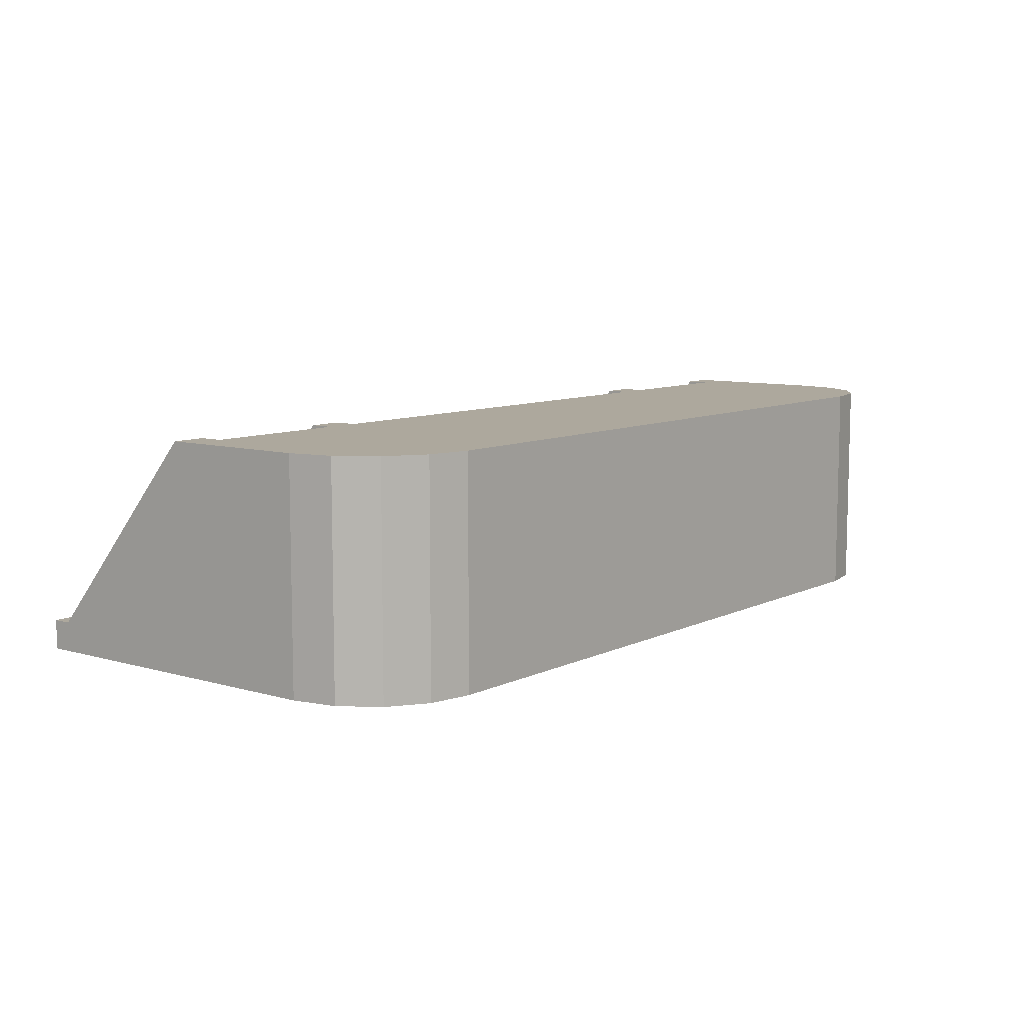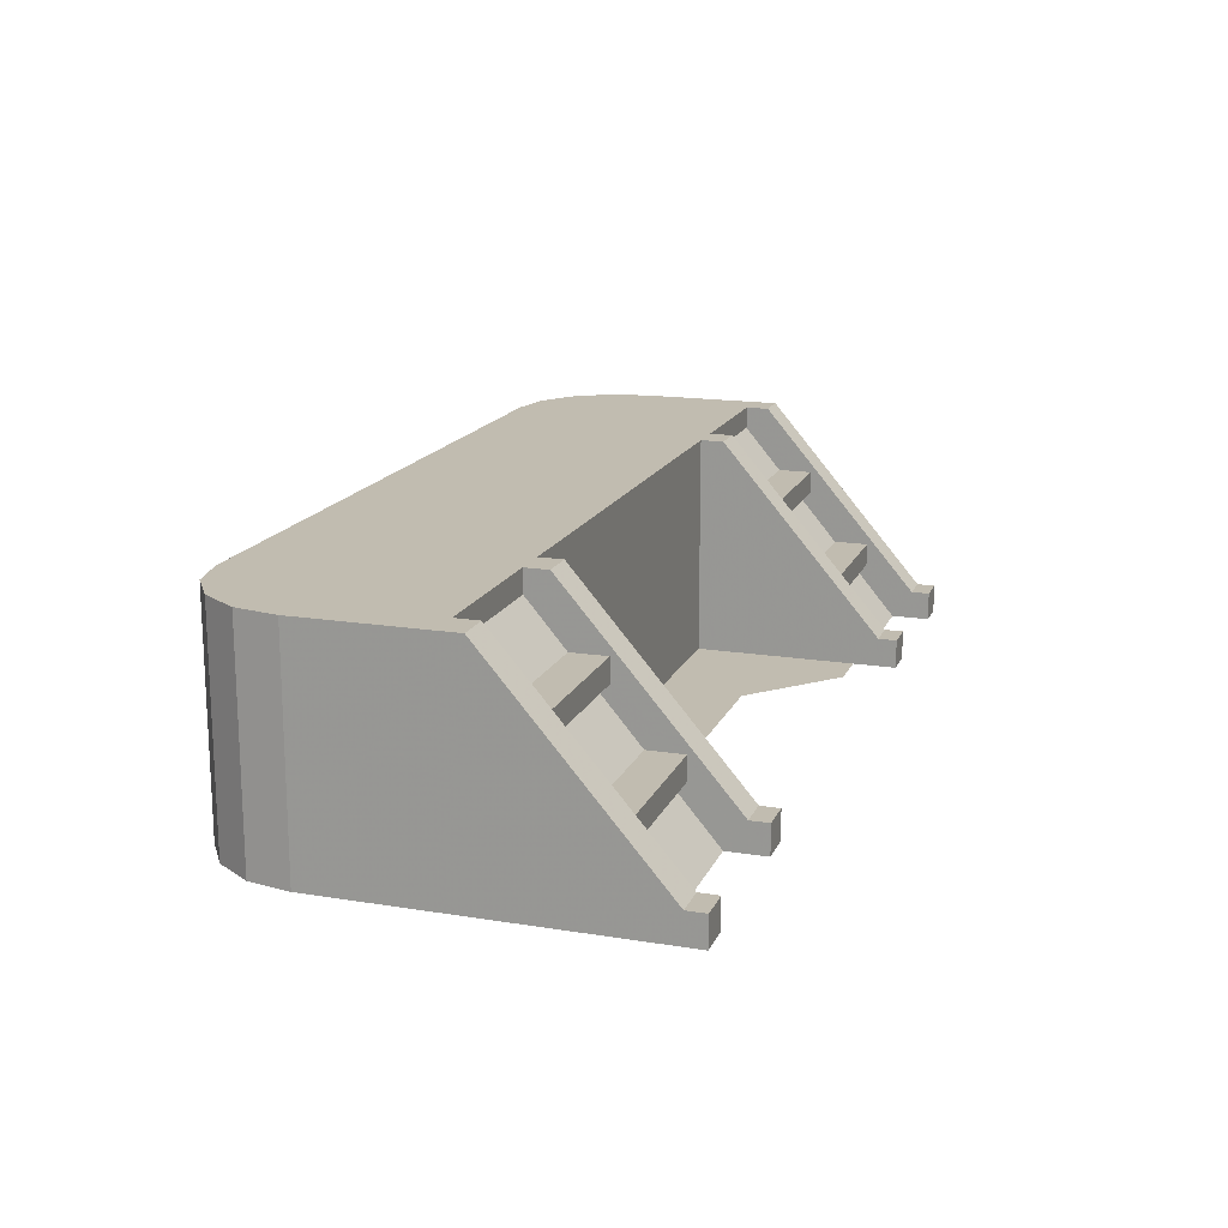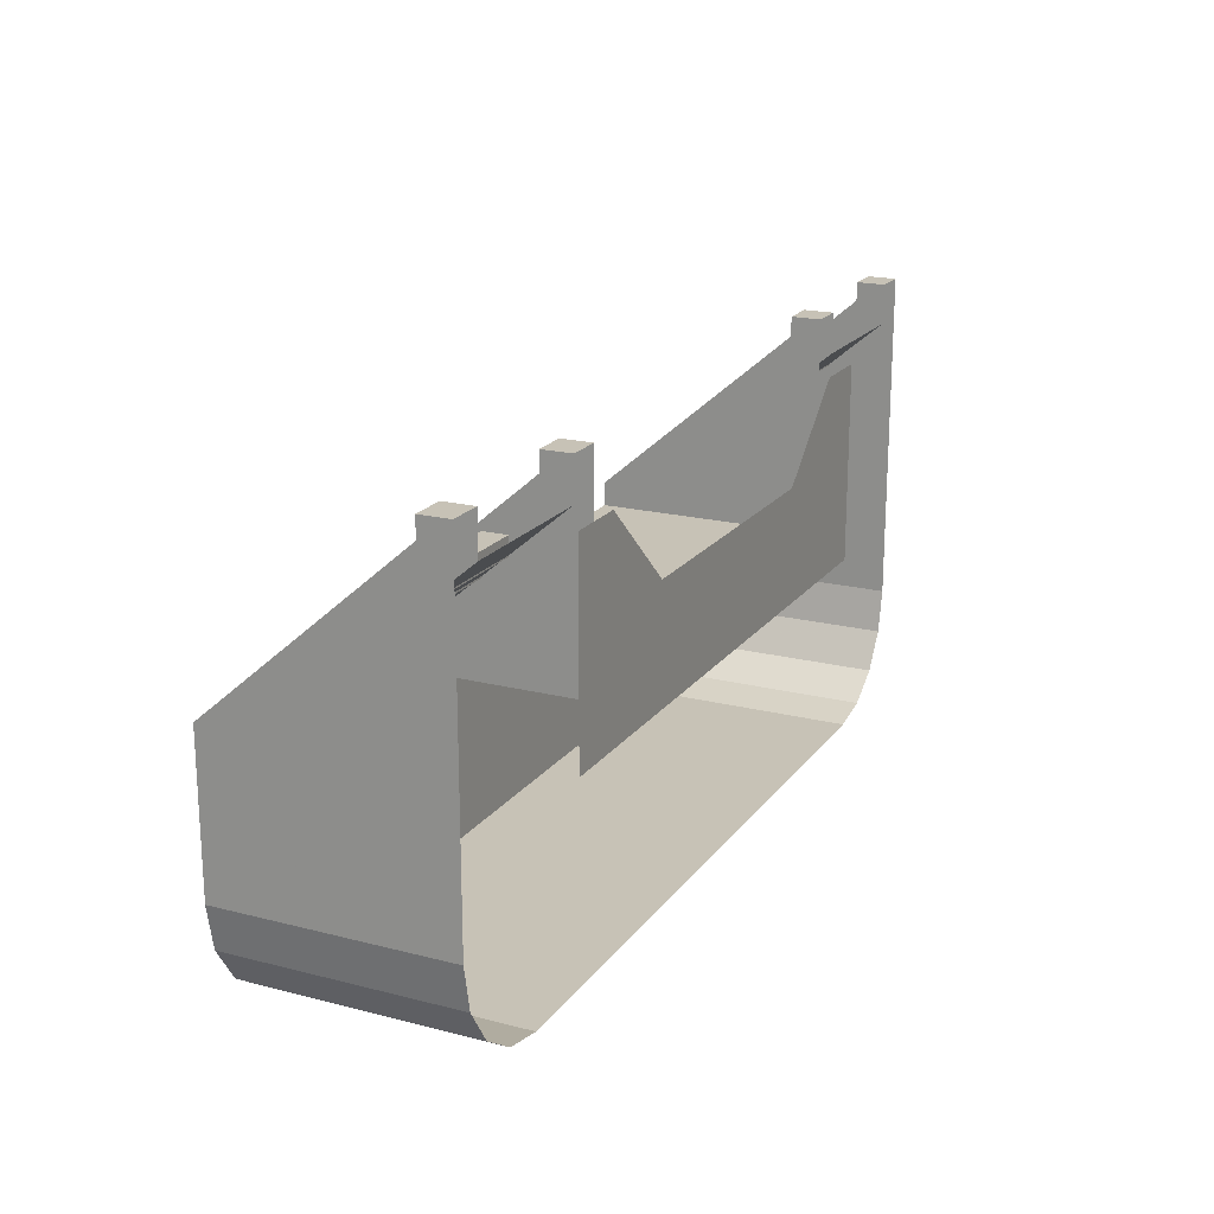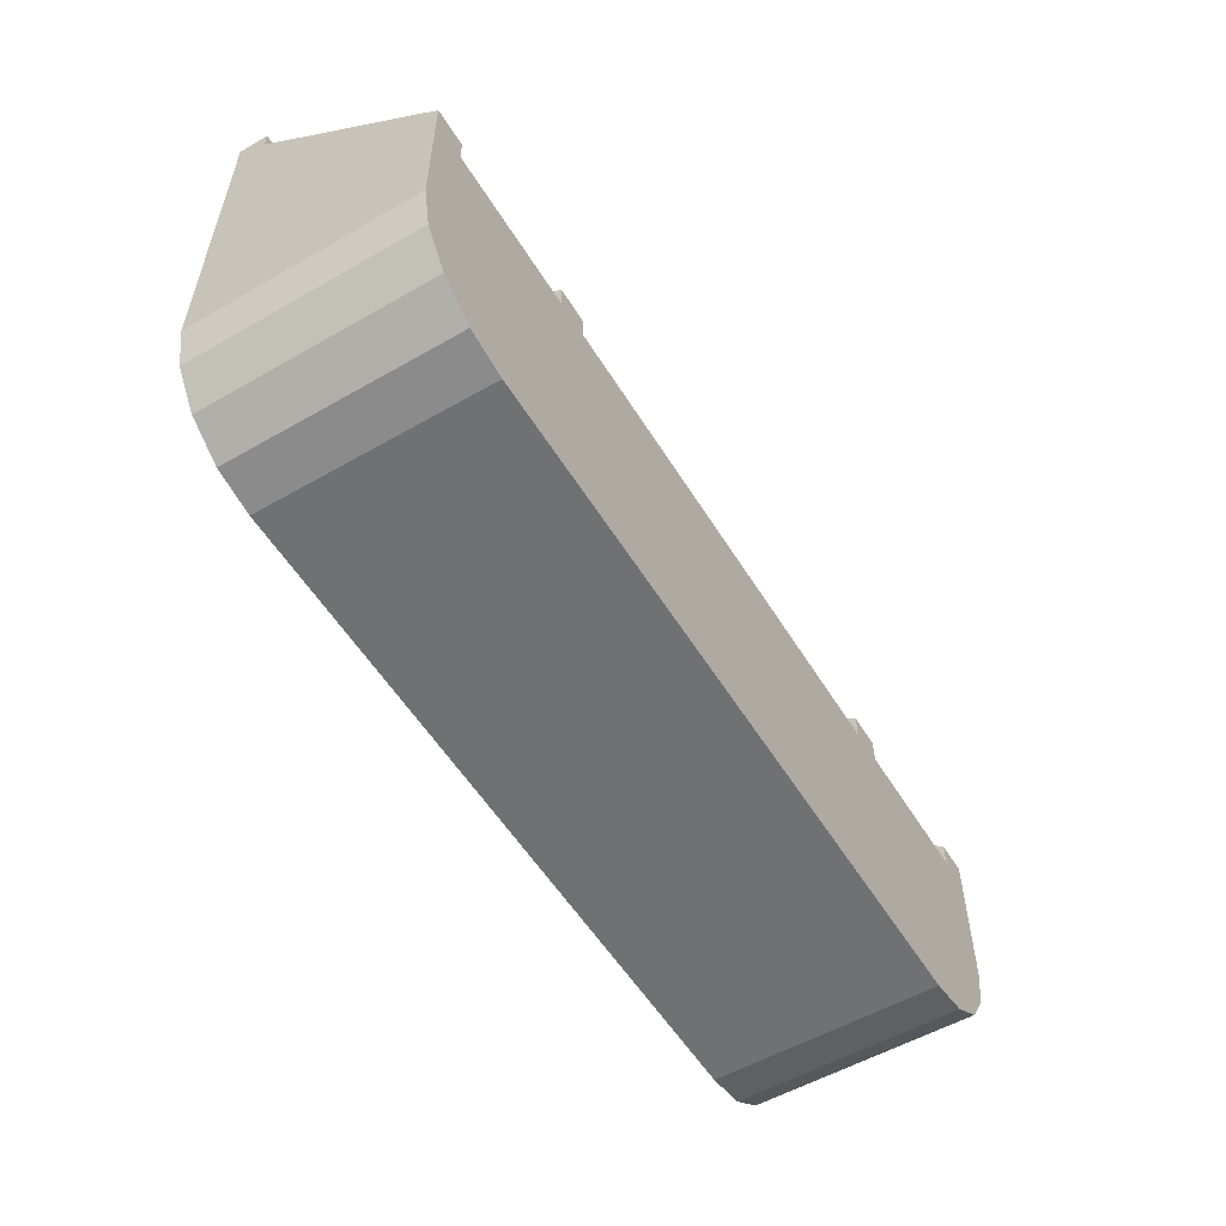
<metadata>
{"format":"obj","ext":"obj","renderer":"f3d","projection":"perspective","resolution":1024,"background":"white","views":[{"elev":8.7,"azim":128.1,"up":"+Y"},{"elev":16.5,"azim":-71.8,"up":"+Y"},{"elev":19.3,"azim":-64.5,"up":"+Z"},{"elev":-55.2,"azim":121.2,"up":"+Z"}]}
</metadata>
<code>
o polySurface2.002
v 1.911 -0 0.05701
v 1.911 0 -0.4641
v 1.911 0.9281 0.05701
v 1.911 -0 0.05701
v 1.911 0.9281 0.05701
v 1.911 0.9281 0.1554
v 1.911 -0 0.05701
v 1.911 0.9281 0.1554
v 1.911 0.1212 0.8494
v 1.911 -0 0.05701
v 1.911 0.1212 0.8494
v 1.911 -0 0.9281
v 1.911 0 -0.4641
v 1.911 0.9281 -0.4641
v 1.911 0.9281 0.05701
v 1.911 0 -0.4641
v 1.876 0 -0.6417
v 1.911 0.9281 -0.4641
v 1.911 0.1212 0.8494
v 1.911 0.1212 0.9281
v 1.911 -0 0.9281
v 1.876 0 -0.6417
v 1.876 0.9281 -0.6417
v 1.911 0.9281 -0.4641
v 1.876 0 -0.6417
v 1.775 0 -0.7922
v 1.876 0.9281 -0.6417
v 1.775 0 -0.7922
v 1.775 0.9281 -0.7922
v 1.876 0.9281 -0.6417
v 1.775 0 -0.7922
v 1.624 0 -0.8928
v 1.775 0.9281 -0.7922
v 1.624 0 -0.8928
v 1.624 0.9281 -0.8928
v 1.775 0.9281 -0.7922
v 1.624 0 -0.8928
v 1.447 0 -0.9281
v 1.624 0.9281 -0.8928
v 1.447 0 -0.9281
v 1.447 0.9281 -0.9281
v 1.624 0.9281 -0.8928
v 1.447 0 -0.9281
v 0 0.9281 -0.9281
v 1.447 0.9281 -0.9281
v 1.447 0 -0.9281
v 0 0 -0.9281
v 0 0.9281 -0.9281
v 0 0 -0.9281
v -1.447 0 -0.9281
v 0 0.9281 -0.9281
v -1.447 0 -0.9281
v -1.447 0.9281 -0.9281
v 0 0.9281 -0.9281
v -1.447 0 -0.9281
v -1.624 0.9281 -0.8928
v -1.447 0.9281 -0.9281
v -1.447 0 -0.9281
v -1.624 0 -0.8928
v -1.624 0.9281 -0.8928
v -1.624 0 -0.8928
v -1.775 0.9281 -0.7922
v -1.624 0.9281 -0.8928
v -1.624 0 -0.8928
v -1.775 0 -0.7922
v -1.775 0.9281 -0.7922
v -1.775 0 -0.7922
v -1.876 0.9281 -0.6417
v -1.775 0.9281 -0.7922
v -1.775 0 -0.7922
v -1.876 0 -0.6417
v -1.876 0.9281 -0.6417
v -1.876 0 -0.6417
v -1.911 0.9281 -0.4641
v -1.876 0.9281 -0.6417
v -1.876 0 -0.6417
v -1.911 0 -0.4641
v -1.911 0.9281 -0.4641
v -1.911 0 -0.4641
v -1.911 0.9281 0.05701
v -1.911 0.9281 -0.4641
v -1.911 0 -0.4641
v -1.911 -0 0.05701
v -1.911 0.9281 0.05701
v -1.911 -0 0.05701
v -1.911 0.9281 0.1554
v -1.911 0.9281 0.05701
v -1.911 -0 0.05701
v -1.911 0.1212 0.8494
v -1.911 0.9281 0.1554
v -1.911 -0 0.05701
v -1.911 -0 0.9281
v -1.911 0.1212 0.8494
v -1.911 -0 0.9281
v -1.911 0.1212 0.9281
v -1.911 0.1212 0.8494
v 1.911 0.9281 -0.4641
v 1.876 0.9281 -0.6417
v 1.775 0.9281 -0.7922
v 1.911 0.9281 -0.4641
v 1.775 0.9281 -0.7922
v 1.46 0.9281 0.05701
v 1.911 0.9281 -0.4641
v 1.46 0.9281 0.05701
v 1.77 0.9281 0.05701
v 1.911 0.9281 -0.4641
v 1.77 0.9281 0.05701
v 1.911 0.9281 0.05701
v 1.775 0.9281 -0.7922
v 1.151 0.9281 0.05701
v 1.46 0.9281 0.05701
v 1.775 0.9281 -0.7922
v 1.624 0.9281 -0.8928
v 1.151 0.9281 0.05701
v 1.624 0.9281 -0.8928
v 1.447 0.9281 -0.9281
v 1.151 0.9281 0.05701
v 1.447 0.9281 -0.9281
v 1.01 0.9281 0.05701
v 1.151 0.9281 0.05701
v 1.447 0.9281 -0.9281
v 0 0.9281 -0.9281
v 1.01 0.9281 0.05701
v 0 0.9281 -0.9281
v 0 0.9281 0.05701
v 1.01 0.9281 0.05701
v 0 0.9281 -0.9281
v -1.01 0.9281 0.05701
v 0 0.9281 0.05701
v 0 0.9281 -0.9281
v -1.447 0.9281 -0.9281
v -1.01 0.9281 0.05701
v -1.447 0.9281 -0.9281
v -1.151 0.9281 0.05701
v -1.01 0.9281 0.05701
v -1.447 0.9281 -0.9281
v -1.624 0.9281 -0.8928
v -1.151 0.9281 0.05701
v -1.624 0.9281 -0.8928
v -1.775 0.9281 -0.7922
v -1.151 0.9281 0.05701
v -1.775 0.9281 -0.7922
v -1.46 0.9281 0.05701
v -1.151 0.9281 0.05701
v -1.775 0.9281 -0.7922
v -1.911 0.9281 -0.4641
v -1.46 0.9281 0.05701
v -1.775 0.9281 -0.7922
v -1.876 0.9281 -0.6417
v -1.911 0.9281 -0.4641
v -1.46 0.9281 0.05701
v -1.911 0.9281 -0.4641
v -1.77 0.9281 0.05701
v -1.911 0.9281 -0.4641
v -1.911 0.9281 0.05701
v -1.77 0.9281 0.05701
v 0 -0 0.05701
v 1.01 0.9281 0.05701
v 0 0.9281 0.05701
v 0 -0 0.05701
v 1.01 -0 0.05701
v 1.01 0.9281 0.05701
v 0 -0 0.05701
v 0 0.9281 0.05701
v -1.01 0.9281 0.05701
v 0 -0 0.05701
v -1.01 0.9281 0.05701
v -1.01 -0 0.05701
v 1.01 0.1212 0.8494
v 1.01 -0 0.9281
v 1.01 0.1212 0.9281
v 1.01 0.1212 0.8494
v 1.01 -0 0.05701
v 1.01 -0 0.9281
v 1.01 0.1212 0.8494
v 1.01 0.9281 0.1554
v 1.01 -0 0.05701
v 1.01 0.9281 0.1554
v 1.01 0.9281 0.05701
v 1.01 -0 0.05701
v 1.46 0.8342 0.05701
v 1.77 0.8342 0.05701
v 1.77 0.9281 0.05701
v 1.46 0.8342 0.05701
v 1.77 0.9281 0.05701
v 1.46 0.9281 0.05701
v 1.46 0.8342 0.05701
v 1.46 0.9281 0.05701
v 1.151 0.8342 0.05701
v 1.46 0.9281 0.05701
v 1.151 0.9281 0.05701
v 1.151 0.8342 0.05701
v 1.46 -0 0.7645
v 1.77 -0 0.7645
v 1.77 0.8342 0.05701
v 1.46 -0 0.7645
v 1.77 0.8342 0.05701
v 1.46 0.8342 0.05701
v 1.46 -0 0.7645
v 1.46 0.8342 0.05701
v 1.151 -0 0.7645
v 1.46 0.8342 0.05701
v 1.151 0.8342 0.05701
v 1.151 -0 0.7645
v -1.01 0.1212 0.8494
v -1.01 0.1212 0.9281
v -1.01 -0 0.9281
v -1.01 0.1212 0.8494
v -1.01 -0 0.9281
v -1.01 -0 0.05701
v -1.01 0.1212 0.8494
v -1.01 -0 0.05701
v -1.01 0.9281 0.1554
v -1.01 -0 0.05701
v -1.01 0.9281 0.05701
v -1.01 0.9281 0.1554
v -1.46 0.8342 0.05701
v -1.77 0.9281 0.05701
v -1.77 0.8342 0.05701
v -1.46 0.8342 0.05701
v -1.46 0.9281 0.05701
v -1.77 0.9281 0.05701
v -1.46 0.8342 0.05701
v -1.151 0.8342 0.05701
v -1.46 0.9281 0.05701
v -1.151 0.8342 0.05701
v -1.151 0.9281 0.05701
v -1.46 0.9281 0.05701
v -1.46 -0 0.7645
v -1.77 0.8342 0.05701
v -1.77 -0 0.7645
v -1.46 -0 0.7645
v -1.46 0.8342 0.05701
v -1.77 0.8342 0.05701
v -1.46 -0 0.7645
v -1.151 -0 0.7645
v -1.46 0.8342 0.05701
v -1.151 -0 0.7645
v -1.151 0.8342 0.05701
v -1.46 0.8342 0.05701
v 1.151 0.647 0.364
v 1.77 0.647 0.2133
v 1.151 0.647 0.2133
v 1.151 0.647 0.364
v 1.77 0.647 0.364
v 1.77 0.647 0.2133
v 1.77 0.5492 0.364
v 1.151 0.5492 0.2918
v 1.77 0.5492 0.2918
v 1.77 0.5492 0.364
v 1.151 0.5492 0.364
v 1.151 0.5492 0.2918
v 1.77 0.5492 0.364
v 1.151 0.647 0.364
v 1.151 0.5492 0.364
v 1.77 0.5492 0.364
v 1.77 0.647 0.364
v 1.151 0.647 0.364
v 1.151 0.3294 0.635
v 1.77 0.3294 0.4787
v 1.151 0.3294 0.4787
v 1.151 0.3294 0.635
v 1.77 0.3294 0.635
v 1.77 0.3294 0.4787
v 1.77 0.2317 0.635
v 1.151 0.2317 0.5628
v 1.77 0.2317 0.5628
v 1.77 0.2317 0.635
v 1.151 0.2317 0.635
v 1.151 0.2317 0.5628
v 1.77 0.2317 0.635
v 1.151 0.3294 0.635
v 1.151 0.2317 0.635
v 1.77 0.2317 0.635
v 1.77 0.3294 0.635
v 1.151 0.3294 0.635
v 1.911 -0 0.9281
v 1.77 0.1212 0.9281
v 1.77 -0 0.9281
v 1.911 -0 0.9281
v 1.911 0.1212 0.9281
v 1.77 0.1212 0.9281
v 1.911 0.9281 0.1554
v 1.77 0.1212 0.8494
v 1.911 0.1212 0.8494
v 1.911 0.9281 0.1554
v 1.77 0.9281 0.1554
v 1.77 0.1212 0.8494
v 1.151 0.9281 0.1554
v 1.01 0.1212 0.8494
v 1.151 0.1212 0.8494
v 1.151 0.9281 0.1554
v 1.01 0.9281 0.1554
v 1.01 0.1212 0.8494
v 1.77 0.8342 0.05701
v 1.77 0.1212 0.8494
v 1.77 0.9281 0.1554
v 1.77 0.8342 0.05701
v 1.77 -0 0.7645
v 1.77 0.1212 0.8494
v 1.151 -0 0.9281
v 1.01 0.1212 0.9281
v 1.01 -0 0.9281
v 1.151 -0 0.9281
v 1.151 0.1212 0.9281
v 1.01 0.1212 0.9281
v 1.151 0.8342 0.05701
v 1.151 0.1212 0.8494
v 1.151 -0 0.7645
v 1.151 0.8342 0.05701
v 1.151 0.9281 0.1554
v 1.151 0.1212 0.8494
v 1.911 0.9281 0.1554
v 1.77 0.9281 0.05701
v 1.77 0.9281 0.1554
v 1.911 0.9281 0.1554
v 1.911 0.9281 0.05701
v 1.77 0.9281 0.05701
v 1.151 0.9281 0.1554
v 1.01 0.9281 0.05701
v 1.01 0.9281 0.1554
v 1.151 0.9281 0.1554
v 1.151 0.9281 0.05701
v 1.01 0.9281 0.05701
v 1.77 0.1212 0.8494
v 1.911 0.1212 0.9281
v 1.911 0.1212 0.8494
v 1.77 0.1212 0.8494
v 1.77 0.1212 0.9281
v 1.911 0.1212 0.9281
v 1.77 0.1212 0.8494
v 1.77 -0 0.9281
v 1.77 0.1212 0.9281
v 1.77 0.1212 0.8494
v 1.77 -0 0.7645
v 1.77 -0 0.9281
v 1.01 0.1212 0.8494
v 1.151 0.1212 0.9281
v 1.151 0.1212 0.8494
v 1.01 0.1212 0.8494
v 1.01 0.1212 0.9281
v 1.151 0.1212 0.9281
v 1.151 0.1212 0.8494
v 1.151 -0 0.9281
v 1.151 -0 0.7645
v 1.151 0.1212 0.8494
v 1.151 0.1212 0.9281
v 1.151 -0 0.9281
v -1.77 0.1212 0.9281
v -1.911 -0 0.9281
v -1.77 -0 0.9281
v -1.77 0.1212 0.9281
v -1.911 0.1212 0.9281
v -1.911 -0 0.9281
v -1.77 0.1212 0.8494
v -1.911 0.9281 0.1554
v -1.911 0.1212 0.8494
v -1.77 0.1212 0.8494
v -1.77 0.9281 0.1554
v -1.911 0.9281 0.1554
v -1.01 0.1212 0.8494
v -1.151 0.9281 0.1554
v -1.151 0.1212 0.8494
v -1.01 0.1212 0.8494
v -1.01 0.9281 0.1554
v -1.151 0.9281 0.1554
v -1.77 0.8342 0.05701
v -1.77 0.1212 0.8494
v -1.77 -0 0.7645
v -1.77 0.8342 0.05701
v -1.77 0.9281 0.1554
v -1.77 0.1212 0.8494
v -1.01 0.1212 0.9281
v -1.151 -0 0.9281
v -1.01 -0 0.9281
v -1.01 0.1212 0.9281
v -1.151 0.1212 0.9281
v -1.151 -0 0.9281
v -1.151 0.8342 0.05701
v -1.151 0.1212 0.8494
v -1.151 0.9281 0.1554
v -1.151 0.8342 0.05701
v -1.151 -0 0.7645
v -1.151 0.1212 0.8494
v -1.77 0.9281 0.05701
v -1.911 0.9281 0.1554
v -1.77 0.9281 0.1554
v -1.77 0.9281 0.05701
v -1.911 0.9281 0.05701
v -1.911 0.9281 0.1554
v -1.01 0.9281 0.05701
v -1.151 0.9281 0.1554
v -1.01 0.9281 0.1554
v -1.01 0.9281 0.05701
v -1.151 0.9281 0.05701
v -1.151 0.9281 0.1554
v -1.911 0.1212 0.9281
v -1.77 0.1212 0.8494
v -1.911 0.1212 0.8494
v -1.911 0.1212 0.9281
v -1.77 0.1212 0.9281
v -1.77 0.1212 0.8494
v -1.77 0.1212 0.8494
v -1.77 -0 0.9281
v -1.77 -0 0.7645
v -1.77 0.1212 0.8494
v -1.77 0.1212 0.9281
v -1.77 -0 0.9281
v -1.151 0.1212 0.9281
v -1.01 0.1212 0.8494
v -1.151 0.1212 0.8494
v -1.151 0.1212 0.9281
v -1.01 0.1212 0.9281
v -1.01 0.1212 0.8494
v -1.151 0.1212 0.8494
v -1.151 -0 0.9281
v -1.151 0.1212 0.9281
v -1.151 0.1212 0.8494
v -1.151 -0 0.7645
v -1.151 -0 0.9281
v -1.77 0.647 0.2133
v -1.151 0.647 0.364
v -1.151 0.647 0.2133
v -1.77 0.647 0.2133
v -1.77 0.647 0.364
v -1.151 0.647 0.364
v -1.151 0.5492 0.2918
v -1.77 0.5492 0.364
v -1.77 0.5492 0.2918
v -1.151 0.5492 0.2918
v -1.151 0.5492 0.364
v -1.77 0.5492 0.364
v -1.151 0.647 0.364
v -1.77 0.5492 0.364
v -1.151 0.5492 0.364
v -1.151 0.647 0.364
v -1.77 0.647 0.364
v -1.77 0.5492 0.364
v -1.77 0.3294 0.4787
v -1.151 0.3294 0.635
v -1.151 0.3294 0.4787
v -1.77 0.3294 0.4787
v -1.77 0.3294 0.635
v -1.151 0.3294 0.635
v -1.151 0.2317 0.5628
v -1.77 0.2317 0.635
v -1.77 0.2317 0.5628
v -1.151 0.2317 0.5628
v -1.151 0.2317 0.635
v -1.77 0.2317 0.635
v -1.151 0.3294 0.635
v -1.77 0.2317 0.635
v -1.151 0.2317 0.635
v -1.151 0.3294 0.635
v -1.77 0.3294 0.635
v -1.77 0.2317 0.635
v 1.77 0.8342 0.05701
v 1.77 0.9281 0.1554
v 1.77 0.9281 0.05701
v 1.151 0.9281 0.1554
v 1.151 0.8342 0.05701
v 1.151 0.9281 0.05701
v -1.77 0.8342 0.05701
v -1.77 0.9281 0.05701
v -1.77 0.9281 0.1554
v -1.151 0.9281 0.1554
v -1.151 0.9281 0.05701
v -1.151 0.8342 0.05701
v -1.235 -0.0546 -0.1099
v -0.9827 -0.0546 0.7098
v -0.6006 -0.0546 0.3615
v -1.235 -0.0546 -0.1099
v -1.235 -0.0546 -0.1099
v -1.235 -0.0546 -0.1099
v -1.235 -0.0546 -0.1099
v -0.6006 -0.0546 0.3615
v -1.235 -0.0546 -0.1099
v -1.235 -0.0546 -0.1099
v -0.6006 -0.0546 0.3615
v 1.235 -0.0546 -0.1099
v 1.235 -0.0546 -0.1099
v -0.6006 -0.0546 0.3615
v 0.6006 -0.0546 0.3615
v 0.6006 -0.0546 0.3615
v 0.9827 -0.0546 0.7098
v 1.235 -0.0546 -0.1099
v 1.235 -0.0546 -0.1099
v 1.235 -0.0546 -0.1099
v 1.235 -0.0546 -0.1099
v 1.235 -0.0546 -0.1099
v 0.6006 -0.0546 0.3615
v 1.235 -0.0546 -0.1099
v -1.235 -0.0546 0.7098
v -0.9827 -0.0546 0.7098
v -1.235 -0.0546 -0.1099
v 1.235 -0.0546 -0.1099
v 0.9827 -0.0546 0.7098
v 1.235 -0.0546 0.7098
g polySurface2.002_polySurface2.002_shadow1.png.076
f 469 470 471
f 472 473 474
f 475 476 477
f 478 479 480
f 481 482 483
f 484 485 486
f 487 488 489
f 490 491 492
f 493 494 495
f 496 497 498
g polySurface2.002_polySurface2.002_ookinadai.png
f 1 2 3
f 4 5 6
f 7 8 9
f 10 11 12
f 13 14 15
f 16 17 18
f 19 20 21
f 22 23 24
f 25 26 27
f 28 29 30
f 31 32 33
f 34 35 36
f 37 38 39
f 40 41 42
f 43 44 45
f 46 47 48
f 49 50 51
f 52 53 54
f 55 56 57
f 58 59 60
f 61 62 63
f 64 65 66
f 67 68 69
f 70 71 72
f 73 74 75
f 76 77 78
f 79 80 81
f 82 83 84
f 85 86 87
f 88 89 90
f 91 92 93
f 94 95 96
f 97 98 99
f 100 101 102
f 103 104 105
f 106 107 108
f 109 110 111
f 112 113 114
f 115 116 117
f 118 119 120
f 121 122 123
f 124 125 126
f 127 128 129
f 130 131 132
f 133 134 135
f 136 137 138
f 139 140 141
f 142 143 144
f 145 146 147
f 148 149 150
f 151 152 153
f 154 155 156
f 157 158 159
f 160 161 162
f 163 164 165
f 166 167 168
f 169 170 171
f 172 173 174
f 175 176 177
f 178 179 180
f 181 182 183
f 184 185 186
f 187 188 189
f 190 191 192
f 193 194 195
f 196 197 198
f 199 200 201
f 202 203 204
f 205 206 207
f 208 209 210
f 211 212 213
f 214 215 216
f 217 218 219
f 220 221 222
f 223 224 225
f 226 227 228
f 229 230 231
f 232 233 234
f 235 236 237
f 238 239 240
f 241 242 243
f 244 245 246
f 247 248 249
f 250 251 252
f 253 254 255
f 256 257 258
f 259 260 261
f 262 263 264
f 265 266 267
f 268 269 270
f 271 272 273
f 274 275 276
f 277 278 279
f 280 281 282
f 283 284 285
f 286 287 288
f 289 290 291
f 292 293 294
f 295 296 297
f 298 299 300
f 301 302 303
f 304 305 306
f 307 308 309
f 310 311 312
f 313 314 315
f 316 317 318
f 319 320 321
f 322 323 324
f 325 326 327
f 328 329 330
f 331 332 333
f 334 335 336
f 337 338 339
f 340 341 342
f 343 344 345
f 346 347 348
f 349 350 351
f 352 353 354
f 355 356 357
f 358 359 360
f 361 362 363
f 364 365 366
f 367 368 369
f 370 371 372
f 373 374 375
f 376 377 378
f 379 380 381
f 382 383 384
f 385 386 387
f 388 389 390
f 391 392 393
f 394 395 396
f 397 398 399
f 400 401 402
f 403 404 405
f 406 407 408
f 409 410 411
f 412 413 414
f 415 416 417
f 418 419 420
f 421 422 423
f 424 425 426
f 427 428 429
f 430 431 432
f 433 434 435
f 436 437 438
f 439 440 441
f 442 443 444
f 445 446 447
f 448 449 450
f 451 452 453
f 454 455 456
f 457 458 459
f 460 461 462
f 463 464 465
f 466 467 468

</code>
